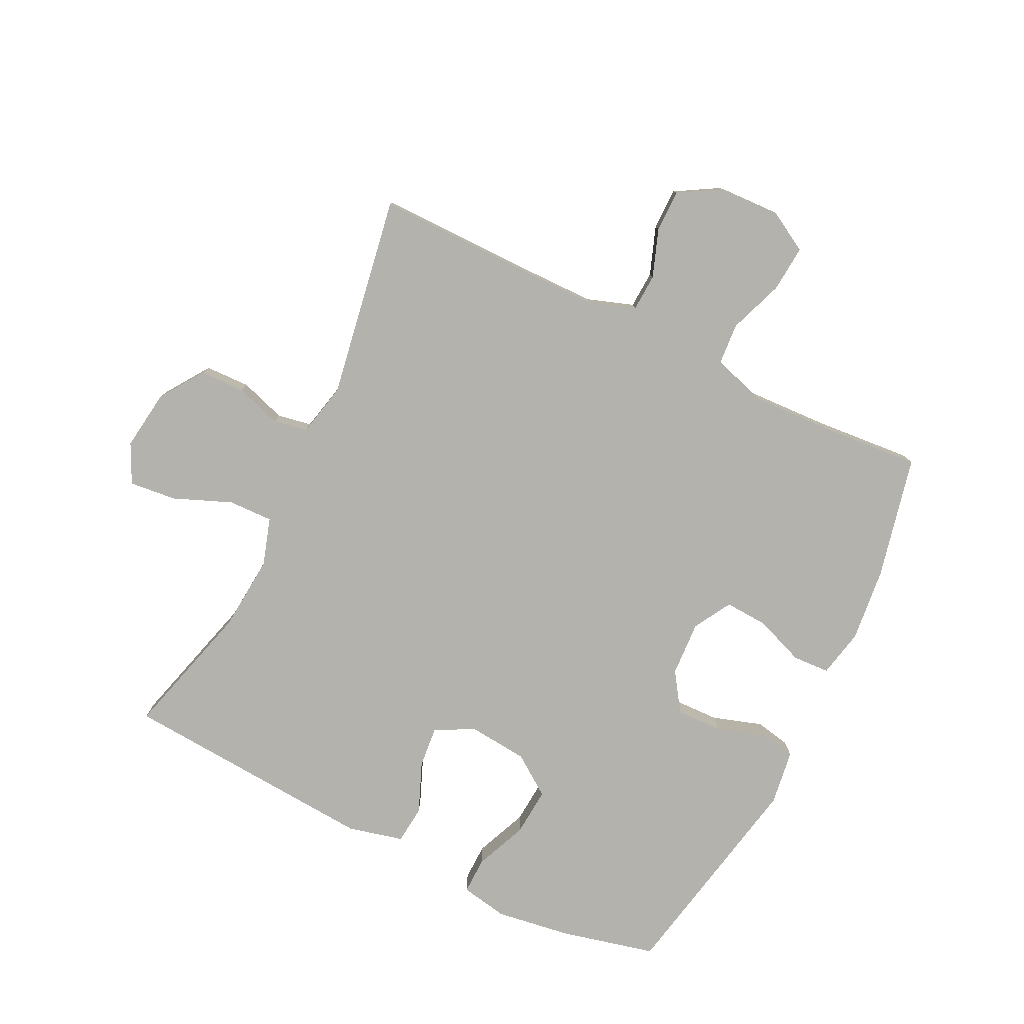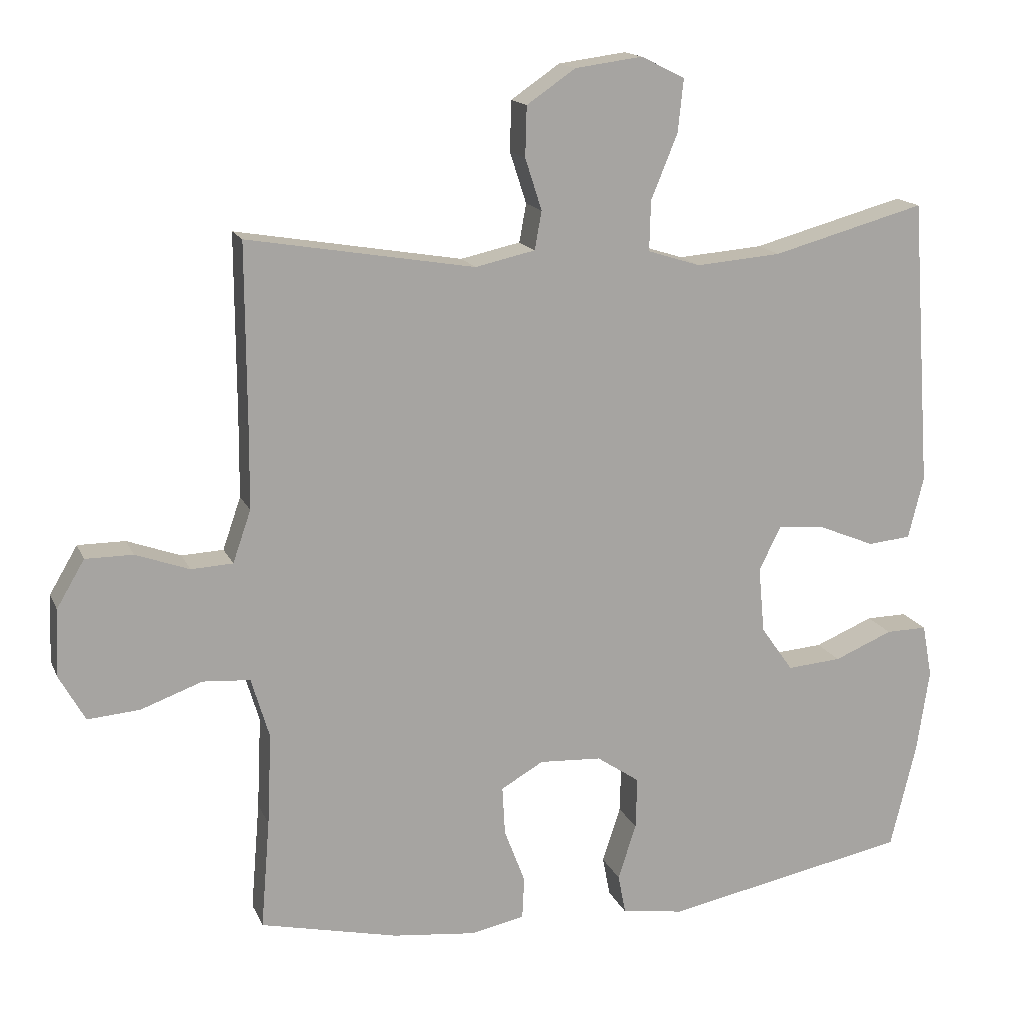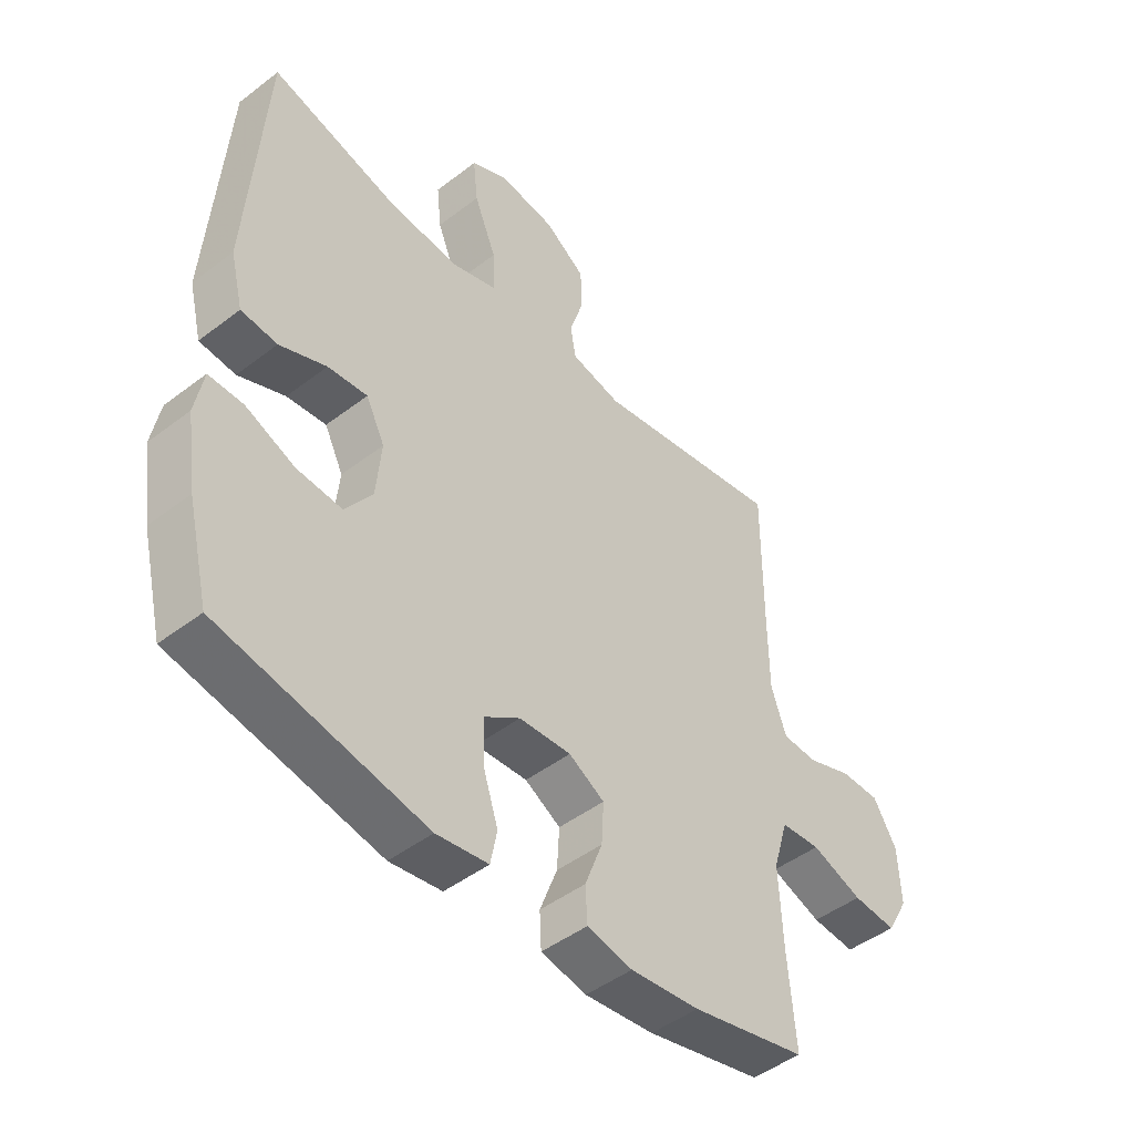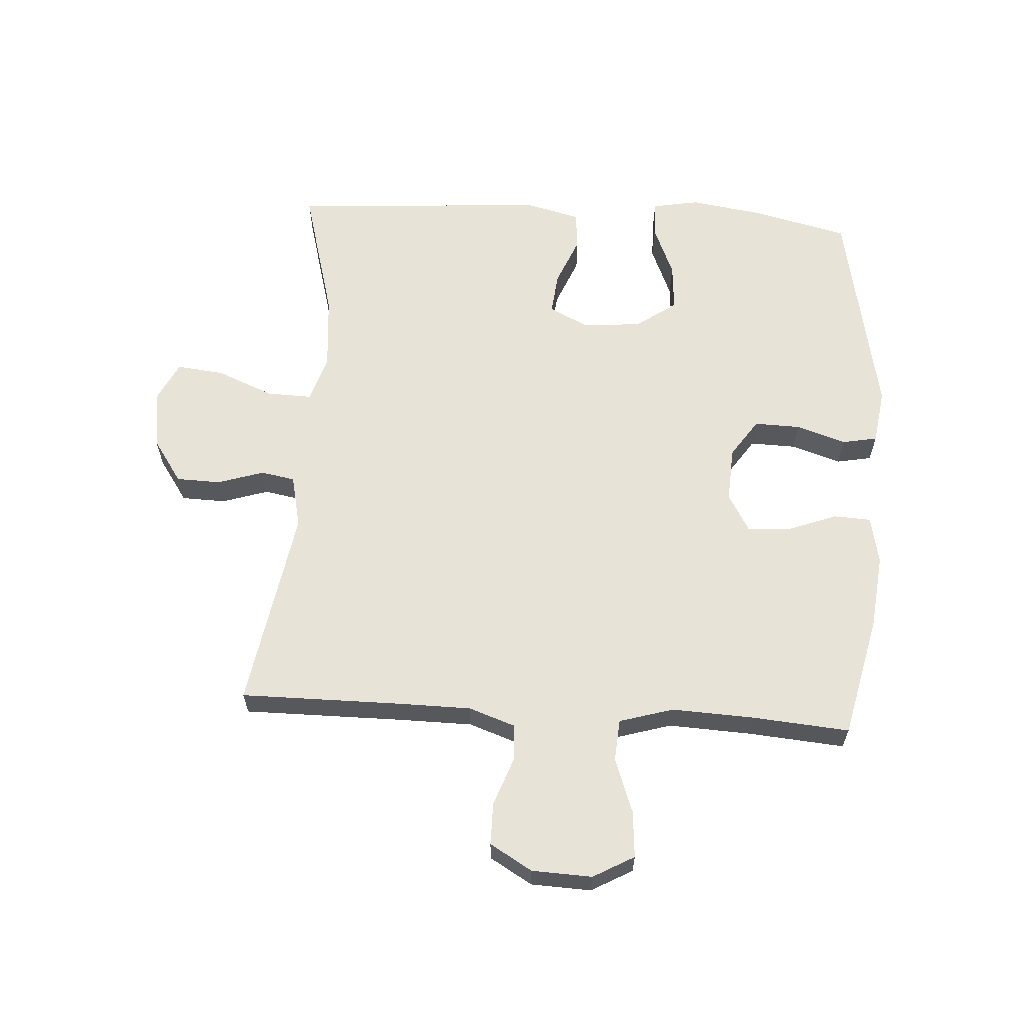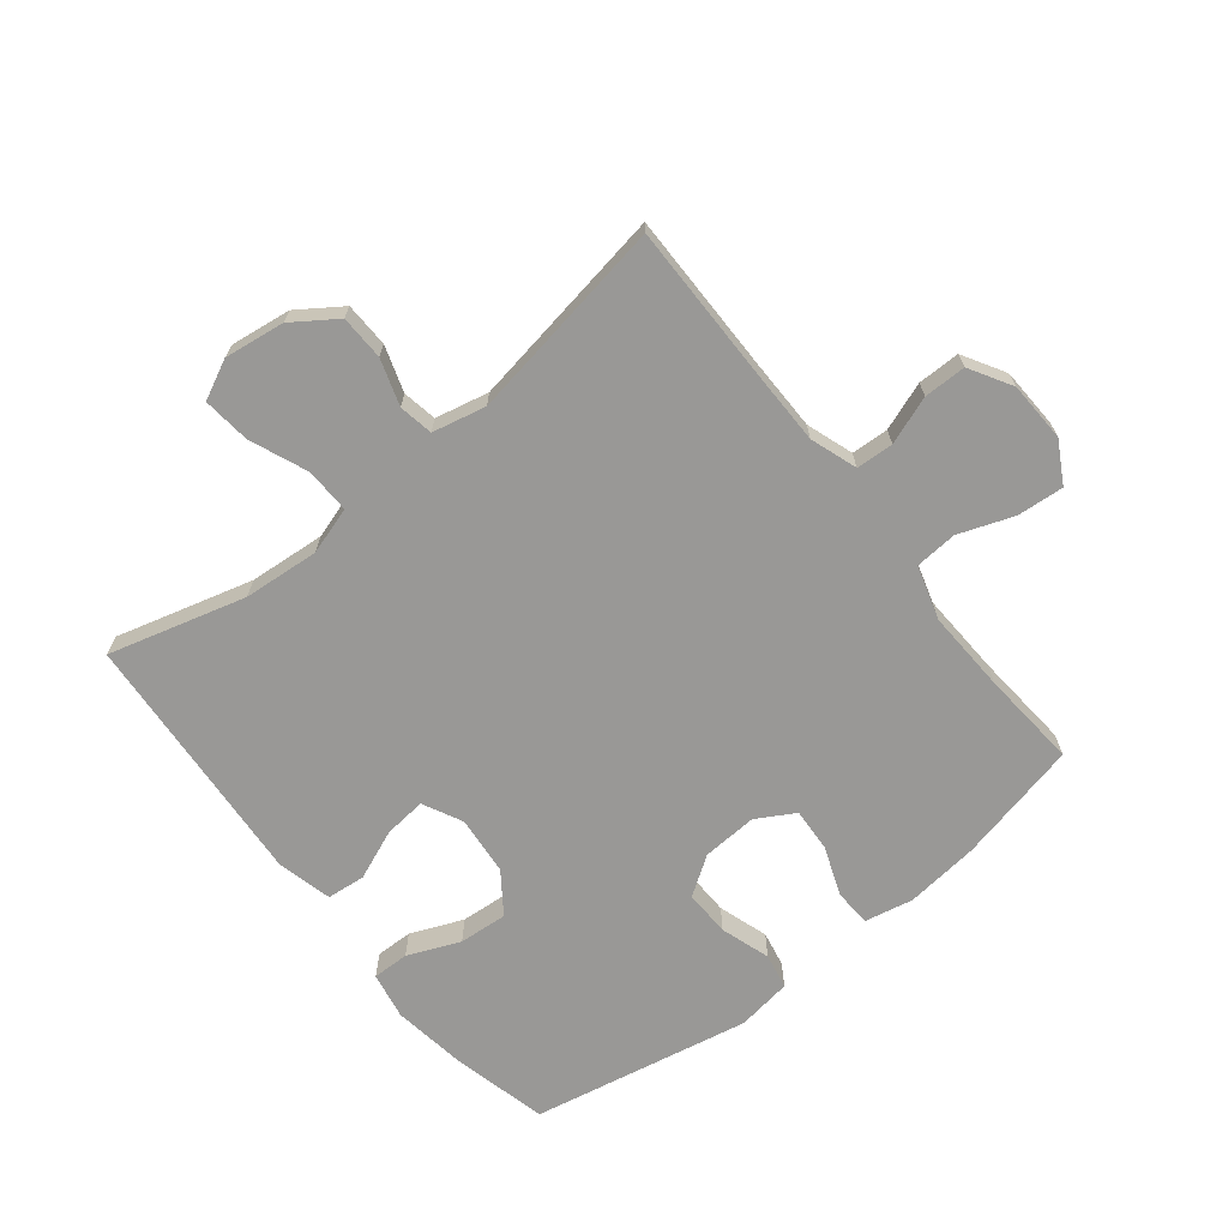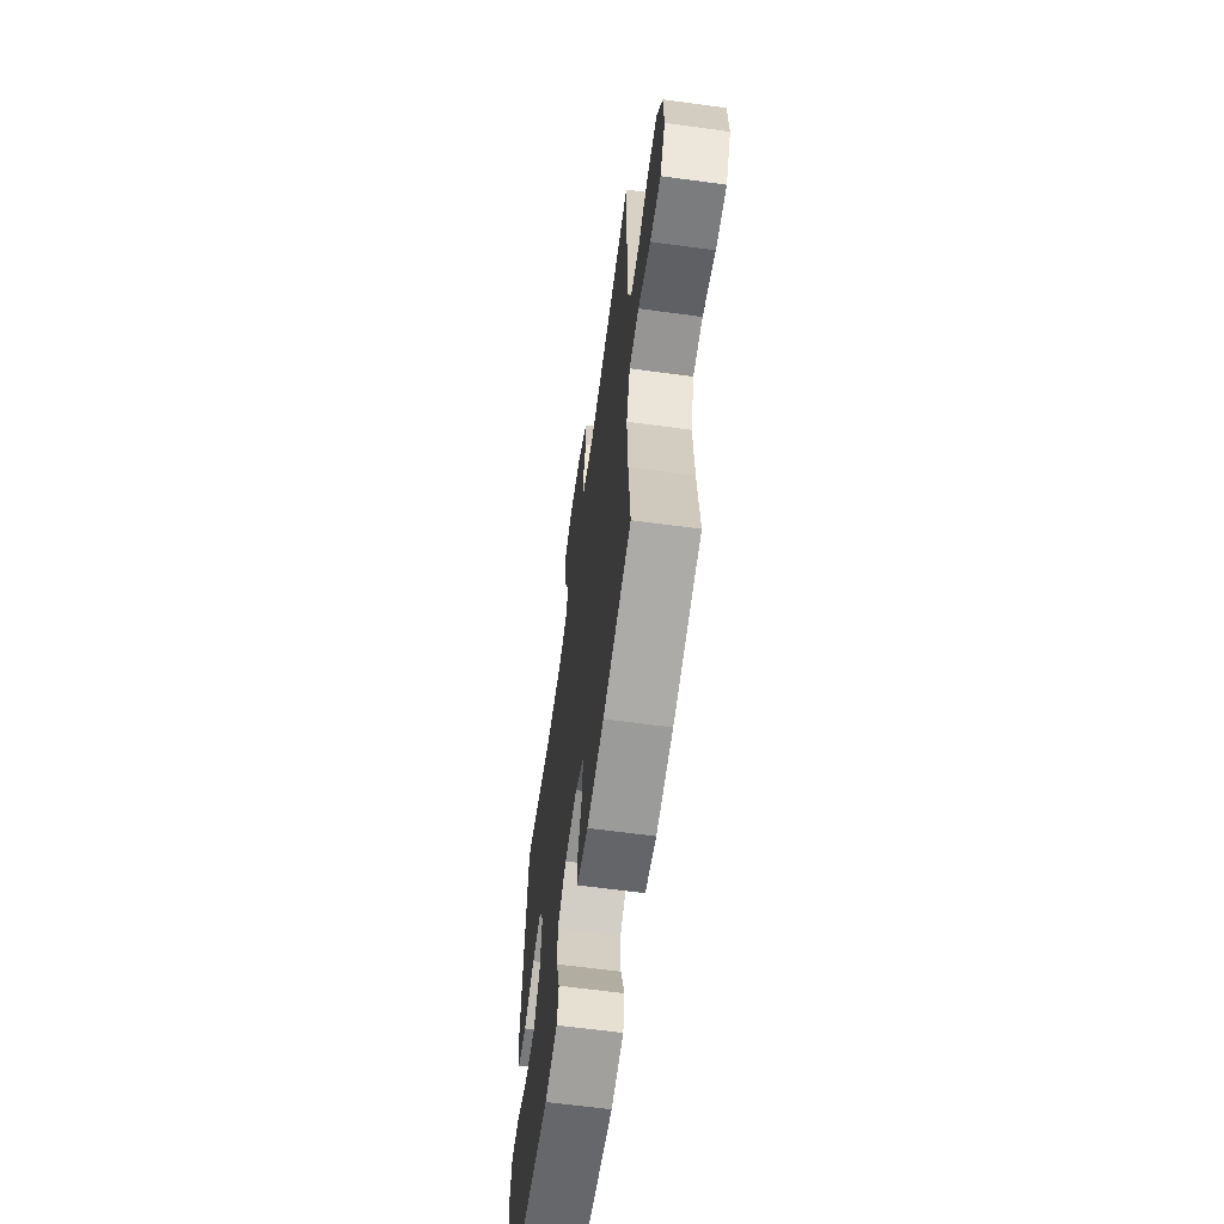
<metadata>
{"format":"obj","ext":"obj","renderer":"f3d","projection":"perspective","resolution":1024,"background":"white","views":[{"elev":-79.4,"azim":63.8,"up":"+Y"},{"elev":15.6,"azim":162.4,"up":"+Z"},{"elev":-46.6,"azim":-48.9,"up":"+Z"},{"elev":61.9,"azim":93.6,"up":"+Y"},{"elev":-68.6,"azim":38.5,"up":"+Y"},{"elev":-63.3,"azim":82.2,"up":"+Z"}]}
</metadata>
<code>
v 0.5 0.07 -0.5
v 0.302 0.07 -0.545
v 0.183 0.07 -0.558
v 0.105 0.07 -0.542
v 0.102 0.07 -0.482
v 0.132 0.07 -0.403
v 0.136 0.07 -0.333
v 0.075 0.07 -0.298
v -0.014 0.07 -0.303
v -0.076 0.07 -0.345
v -0.074 0.07 -0.419
v -0.048 0.07 -0.499
v -0.059 0.07 -0.556
v -0.148 0.07 -0.569
v -0.5 0.07 -0.5
v -0.537 0.07 -0.348
v -0.555 0.07 -0.227
v -0.541 0.07 -0.151
v -0.482 0.07 -0.152
v -0.398 0.07 -0.187
v -0.32 0.07 -0.193
v -0.274 0.07 -0.128
v -0.265 0.07 -0.033
v -0.297 0.07 0.031
v -0.365 0.07 0.024
v -0.445 0.07 -0.009
v -0.507 0.07 -0.003
v -0.529 0.07 0.086
v -0.5 0.07 0.5
v -0.28 0.07 0.44
v -0.158 0.07 0.43
v -0.082 0.07 0.454
v -0.084 0.07 0.526
v -0.122 0.07 0.619
v -0.13 0.07 0.695
v -0.067 0.07 0.726
v 0.03 0.07 0.713
v 0.1 0.07 0.665
v 0.102 0.07 0.593
v 0.078 0.07 0.519
v 0.088 0.07 0.464
v 0.174 0.07 0.445
v 0.5 0.07 0.5
v 0.499 0.07 0.24
v 0.5 0.07 0.124
v 0.526 0.07 0.049
v 0.586 0.07 0.046
v 0.663 0.07 0.074
v 0.731 0.07 0.074
v 0.771 0.07 0.006
v 0.775 0.07 -0.091
v 0.738 0.07 -0.157
v 0.663 0.07 -0.151
v 0.575 0.07 -0.119
v 0.507 0.07 -0.124
v 0.481 0.07 -0.211
v 0.487 0.07 -0.343
v 0.5 0 -0.5
v 0.302 0 -0.545
v 0.183 0 -0.558
v 0.105 0 -0.542
v 0.102 0 -0.482
v 0.132 0 -0.403
v 0.136 0 -0.333
v 0.075 0 -0.298
v -0.014 0 -0.303
v -0.076 0 -0.345
v -0.074 0 -0.419
v -0.048 0 -0.499
v -0.059 0 -0.556
v -0.148 0 -0.569
v -0.5 0 -0.5
v -0.537 0 -0.348
v -0.555 0 -0.227
v -0.541 0 -0.151
v -0.482 0 -0.152
v -0.398 0 -0.187
v -0.32 0 -0.193
v -0.274 0 -0.128
v -0.265 0 -0.033
v -0.297 0 0.031
v -0.365 0 0.024
v -0.445 0 -0.009
v -0.507 0 -0.003
v -0.529 0 0.086
v -0.5 0 0.5
v -0.28 0 0.44
v -0.158 0 0.43
v -0.082 0 0.454
v -0.084 0 0.526
v -0.122 0 0.619
v -0.13 0 0.695
v -0.067 0 0.726
v 0.03 0 0.713
v 0.1 0 0.665
v 0.102 0 0.593
v 0.078 0 0.519
v 0.088 0 0.464
v 0.174 0 0.445
v 0.5 0 0.5
v 0.499 0 0.24
v 0.5 0 0.124
v 0.526 0 0.049
v 0.586 0 0.046
v 0.663 0 0.074
v 0.731 0 0.074
v 0.771 0 0.006
v 0.775 0 -0.091
v 0.738 0 -0.157
v 0.663 0 -0.151
v 0.575 0 -0.119
v 0.507 0 -0.124
v 0.481 0 -0.211
v 0.487 0 -0.343
f 51 52 53 54
f 51 54 55
f 50 51 55
f 47 48 49 50
f 46 47 50 55
f 45 46 55 56
f 42 43 44
f 41 42 44 45
f 37 38 39 40
f 37 40 41
f 36 37 41
f 33 34 35 36
f 32 33 36 41
f 31 32 41 45
f 27 28 29 30
f 25 26 27 30
f 24 25 30 31
f 23 24 31 45
f 17 18 19 20
f 17 20 21
f 16 17 21
f 15 16 21
f 14 15 21 22
f 11 12 13 14
f 10 11 14 22
f 3 4 5 6
f 3 6 7
f 57 1 2 3
f 56 57 3 7
f 9 10 22 23
f 8 9 23 45
f 7 8 45 56
f 111 110 109 108
f 112 111 108
f 112 108 107
f 107 106 105 104
f 112 107 104 103
f 113 112 103 102
f 101 100 99
f 102 101 99 98
f 97 96 95 94
f 98 97 94
f 98 94 93
f 93 92 91 90
f 98 93 90 89
f 102 98 89 88
f 87 86 85 84
f 87 84 83 82
f 88 87 82 81
f 102 88 81 80
f 77 76 75 74
f 78 77 74
f 78 74 73
f 78 73 72
f 79 78 72 71
f 71 70 69 68
f 79 71 68 67
f 63 62 61 60
f 64 63 60
f 60 59 58 114
f 64 60 114 113
f 80 79 67 66
f 102 80 66 65
f 113 102 65 64
f 1 58 59 2
f 2 59 60 3
f 3 60 61 4
f 4 61 62 5
f 5 62 63 6
f 6 63 64 7
f 7 64 65 8
f 8 65 66 9
f 9 66 67 10
f 10 67 68 11
f 11 68 69 12
f 12 69 70 13
f 13 70 71 14
f 14 71 72 15
f 15 72 73 16
f 16 73 74 17
f 17 74 75 18
f 18 75 76 19
f 19 76 77 20
f 20 77 78 21
f 21 78 79 22
f 22 79 80 23
f 23 80 81 24
f 24 81 82 25
f 25 82 83 26
f 26 83 84 27
f 27 84 85 28
f 28 85 86 29
f 29 86 87 30
f 30 87 88 31
f 31 88 89 32
f 32 89 90 33
f 33 90 91 34
f 34 91 92 35
f 35 92 93 36
f 36 93 94 37
f 37 94 95 38
f 38 95 96 39
f 39 96 97 40
f 40 97 98 41
f 41 98 99 42
f 42 99 100 43
f 43 100 101 44
f 44 101 102 45
f 45 102 103 46
f 46 103 104 47
f 47 104 105 48
f 48 105 106 49
f 49 106 107 50
f 50 107 108 51
f 51 108 109 52
f 52 109 110 53
f 53 110 111 54
f 54 111 112 55
f 55 112 113 56
f 56 113 114 57
f 57 114 58 1

</code>
